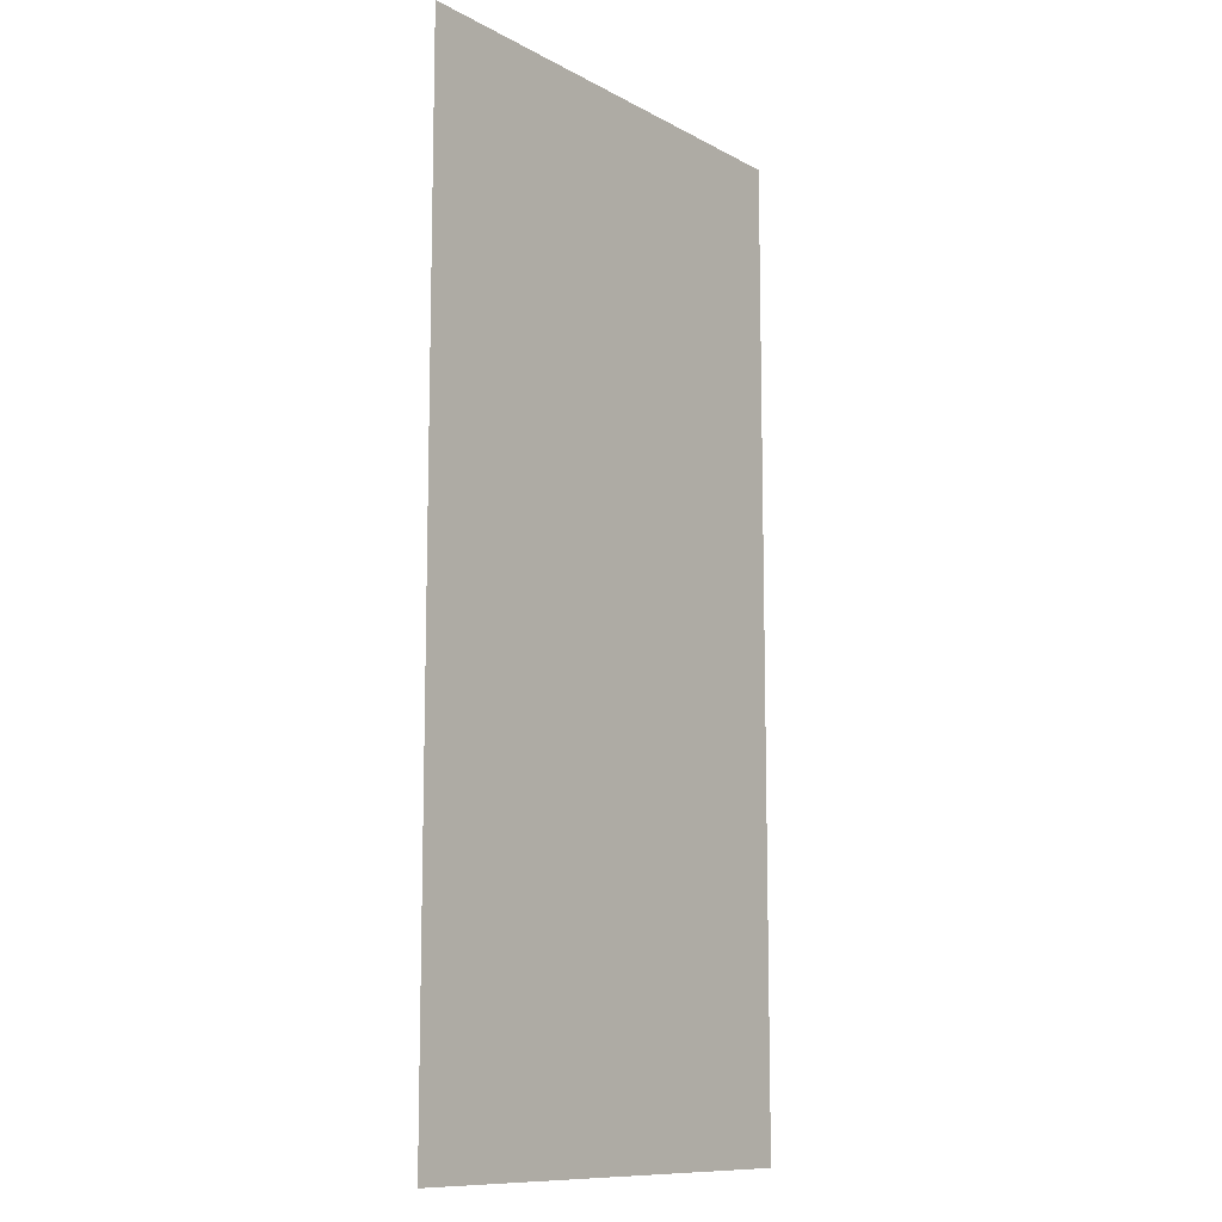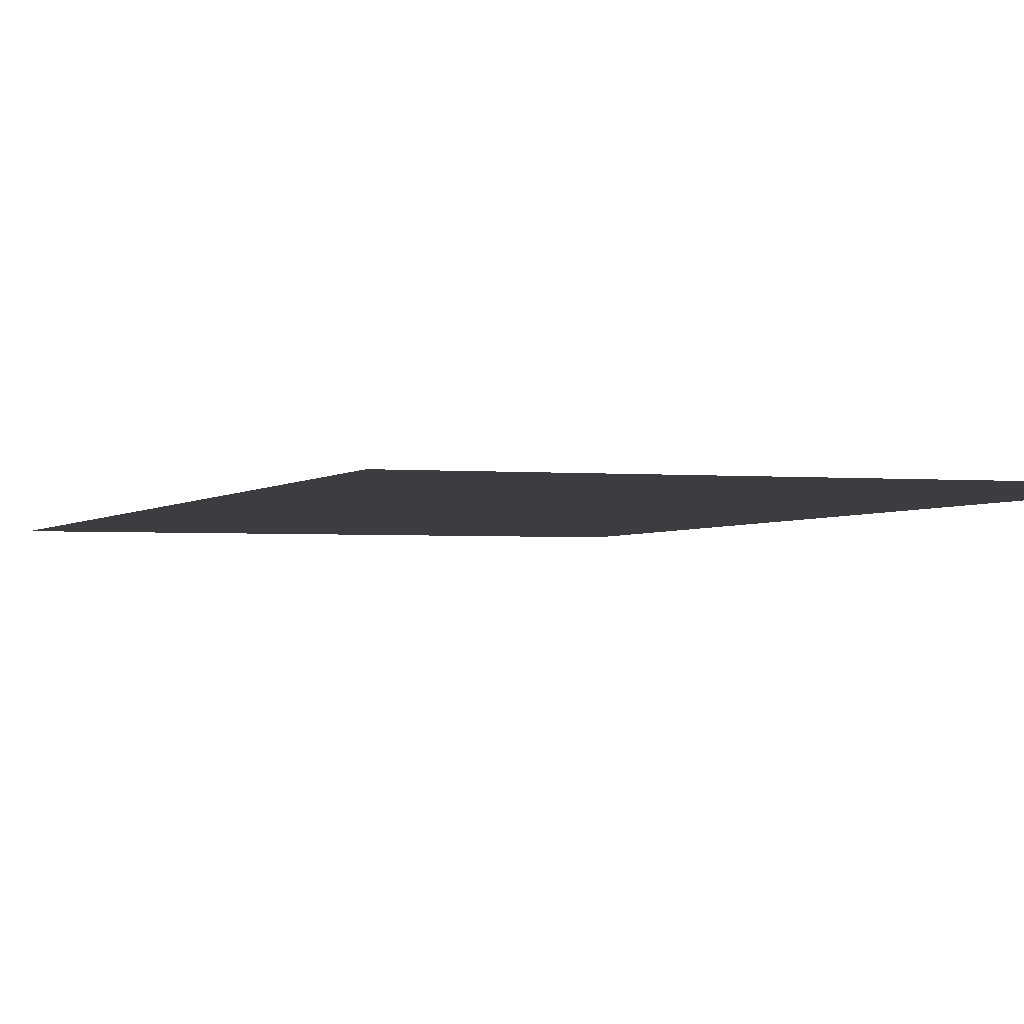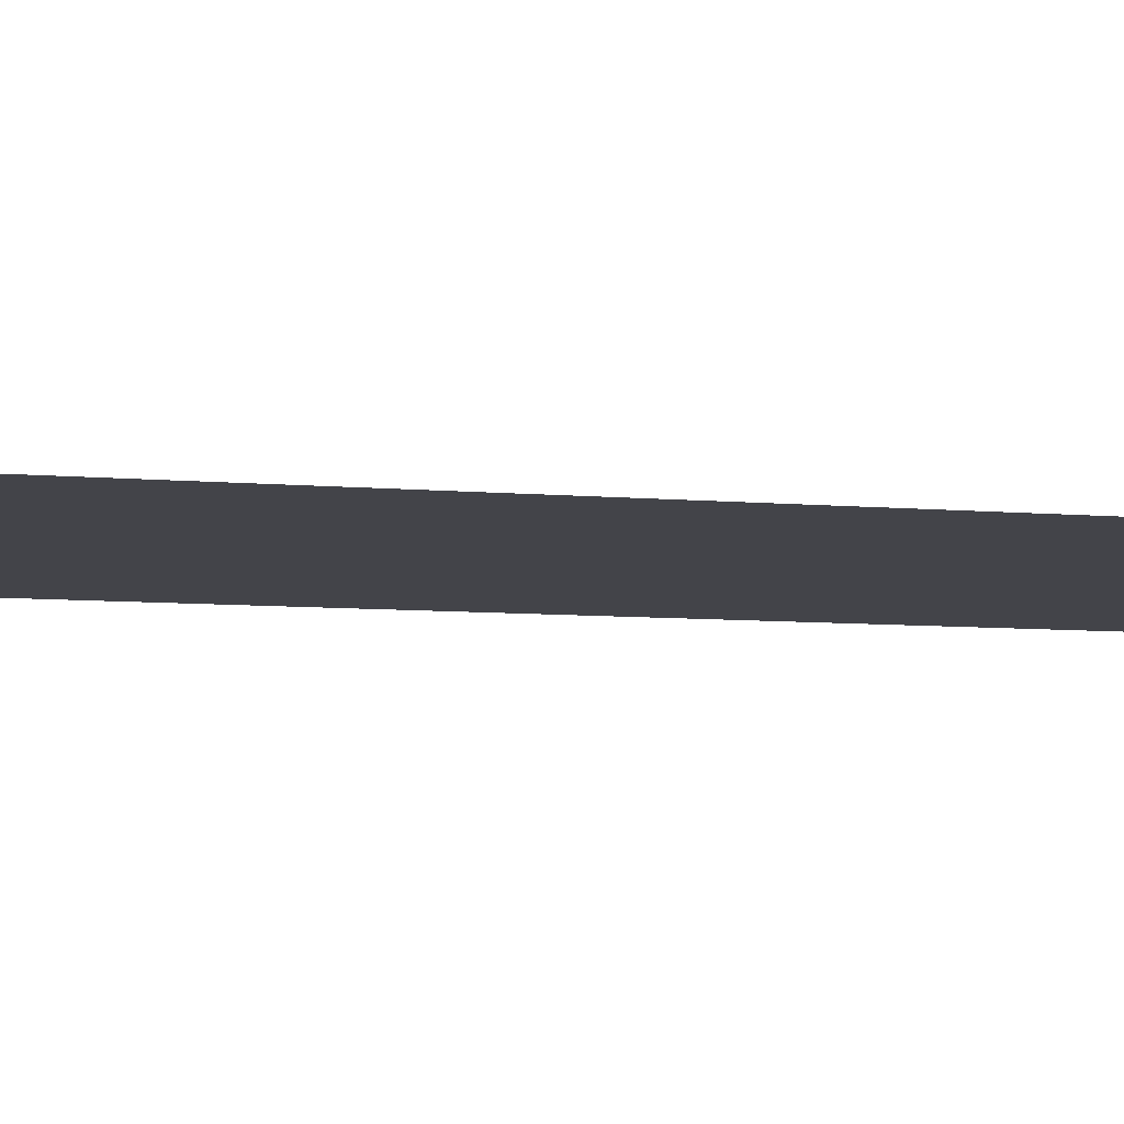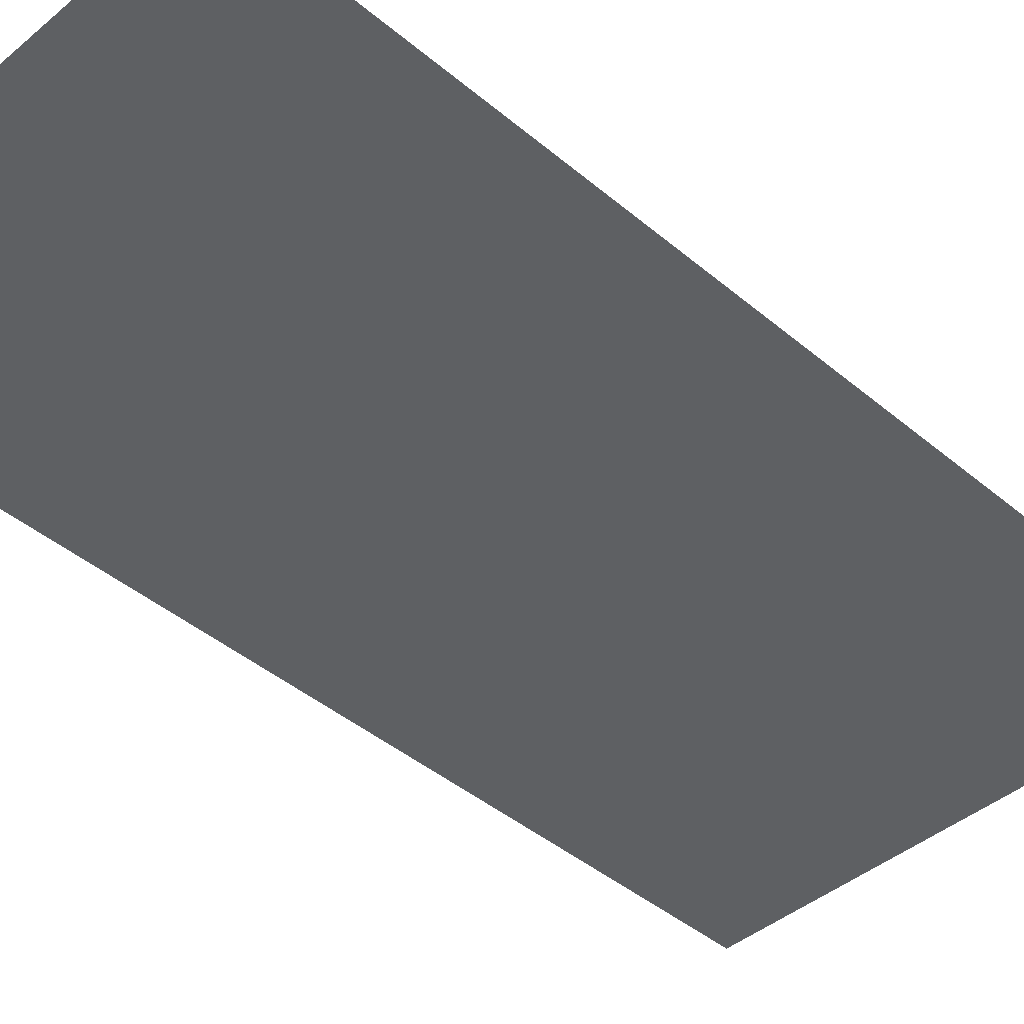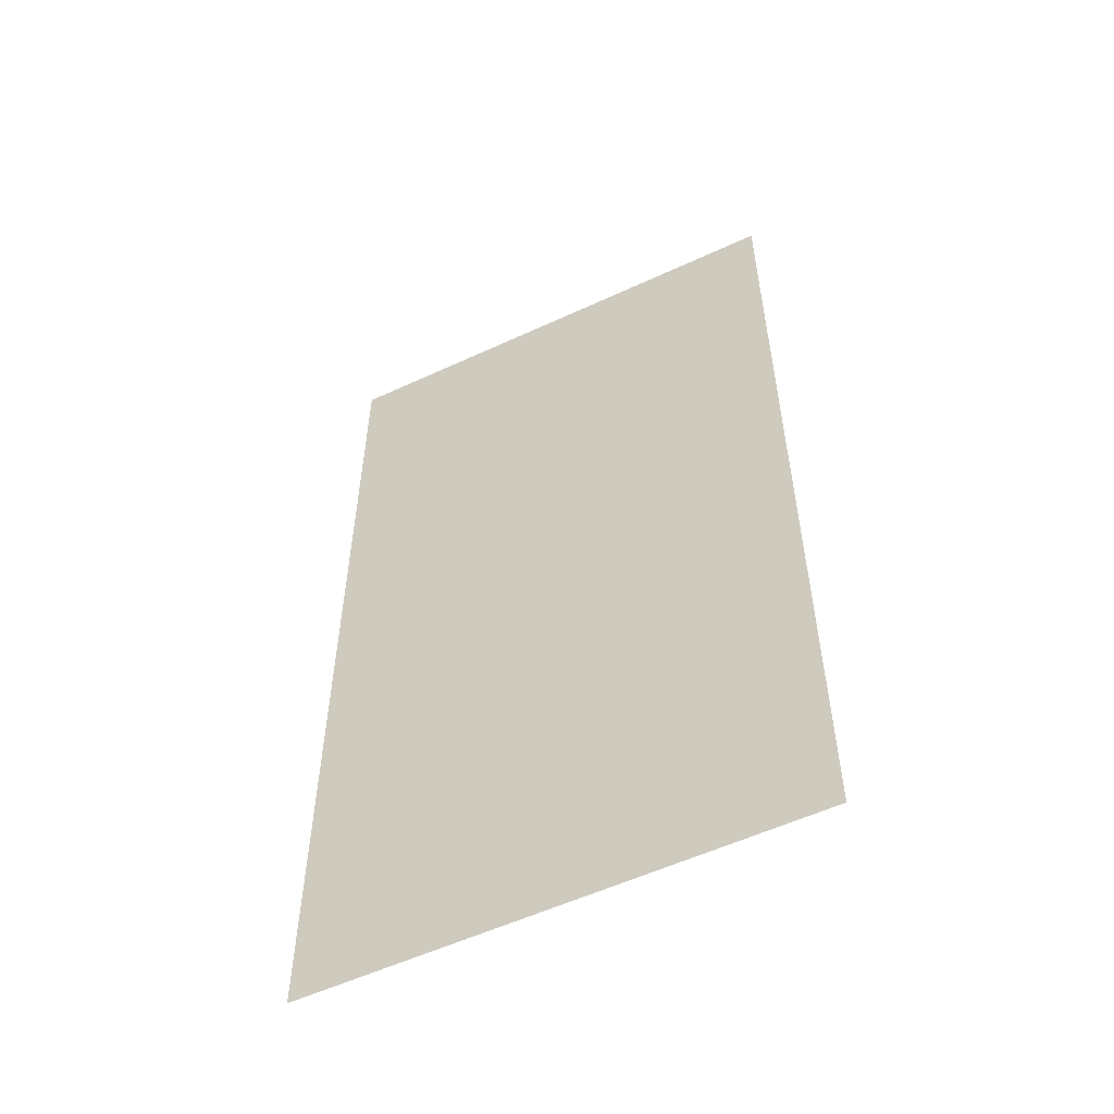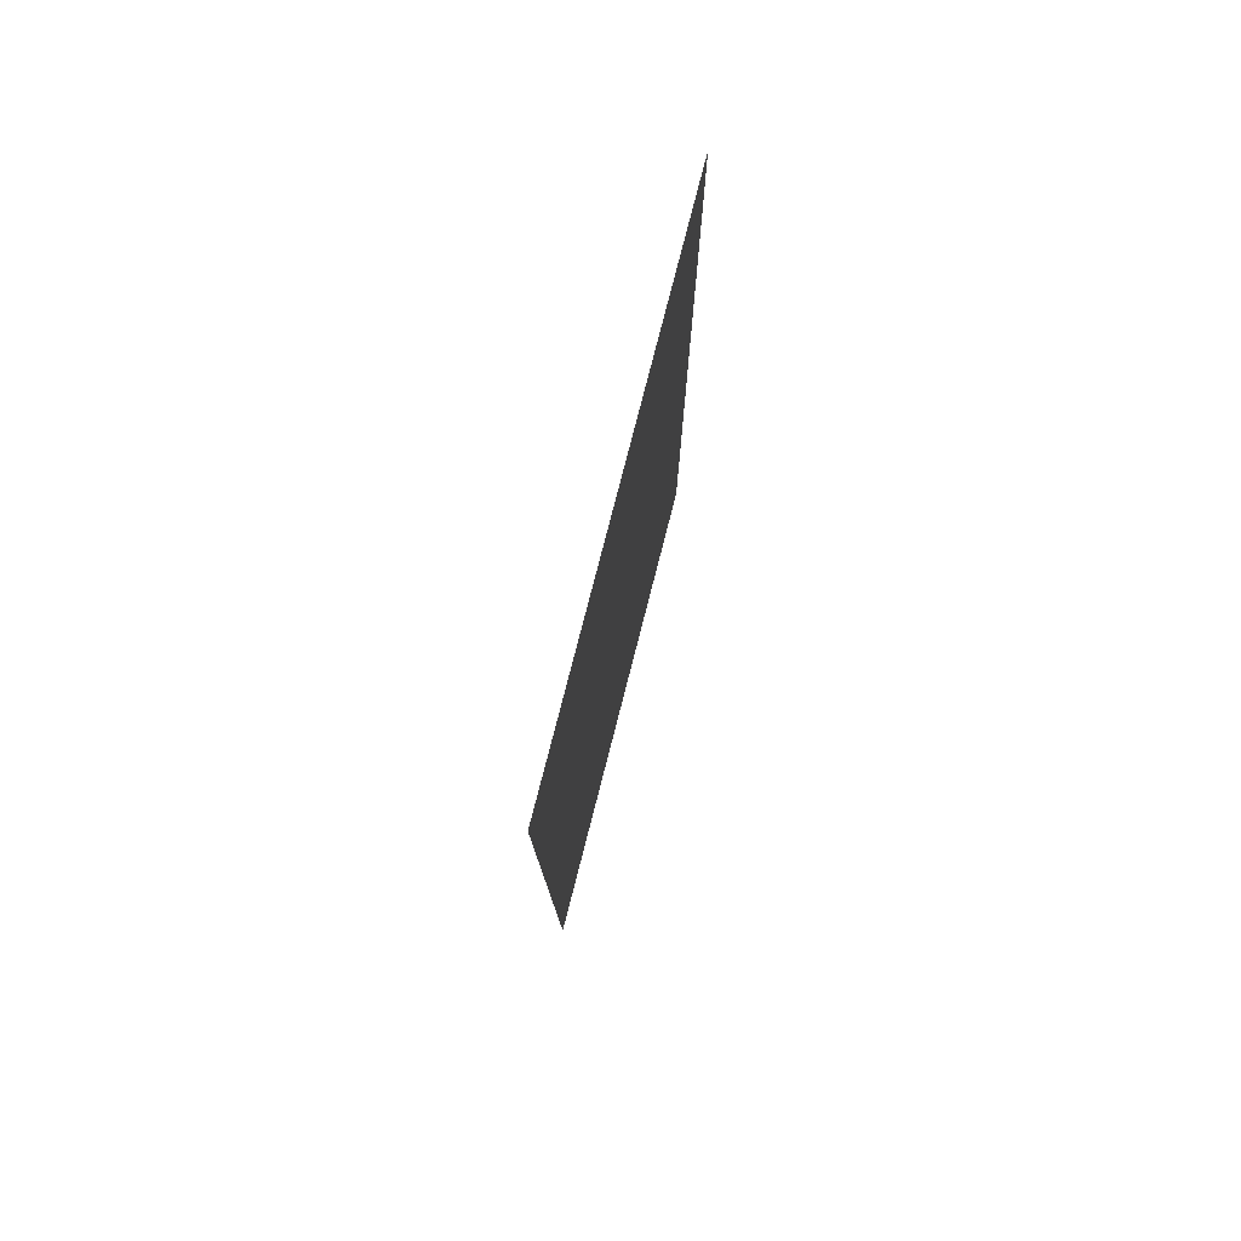
<metadata>
{"format":"obj","ext":"obj","renderer":"f3d","projection":"perspective","resolution":1024,"background":"white","views":[{"elev":-10.9,"azim":-52.6,"up":"+Y"},{"elev":-2.3,"azim":161.2,"up":"+Z"},{"elev":-8.4,"azim":-103.0,"up":"+Z"},{"elev":-42.7,"azim":-135.0,"up":"+Z"},{"elev":-55.8,"azim":-154.0,"up":"+Y"},{"elev":78.9,"azim":-75.6,"up":"+Y"}]}
</metadata>
<code>
v -960 -640 0
v -1024 -640 0
v -1024 -576 0
v -960 -576 0
v -960 -704 0
v -1024 -704 0
v -1024 -640 0
v -960 -640 0
g map_mesh_0288
f 1 2 3 4
f 5 6 7 8

</code>
